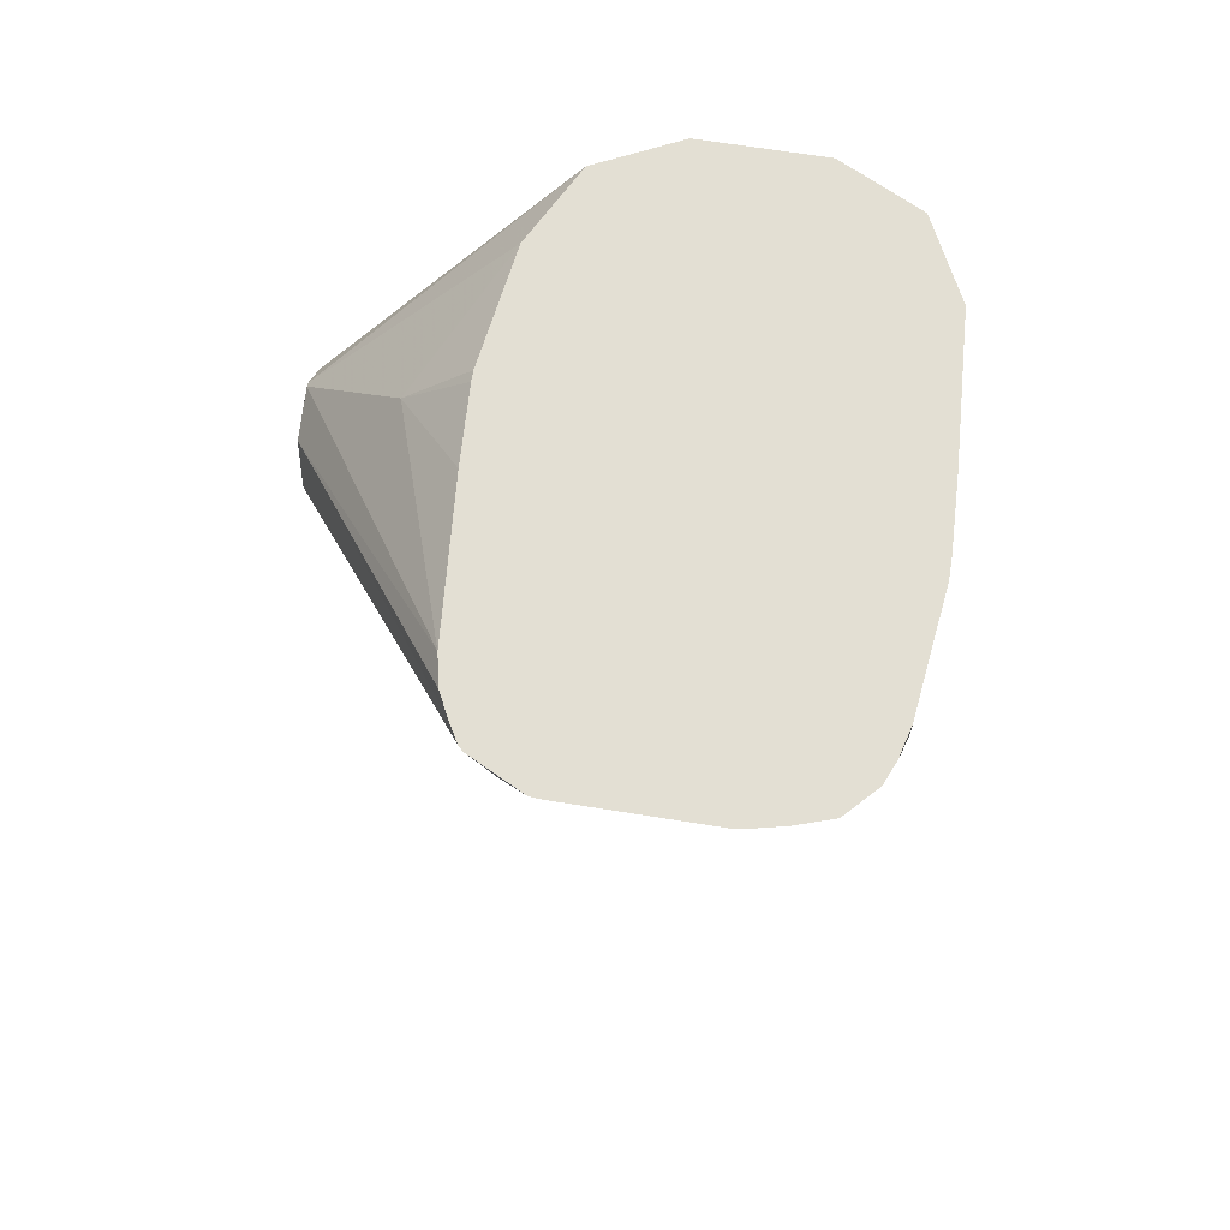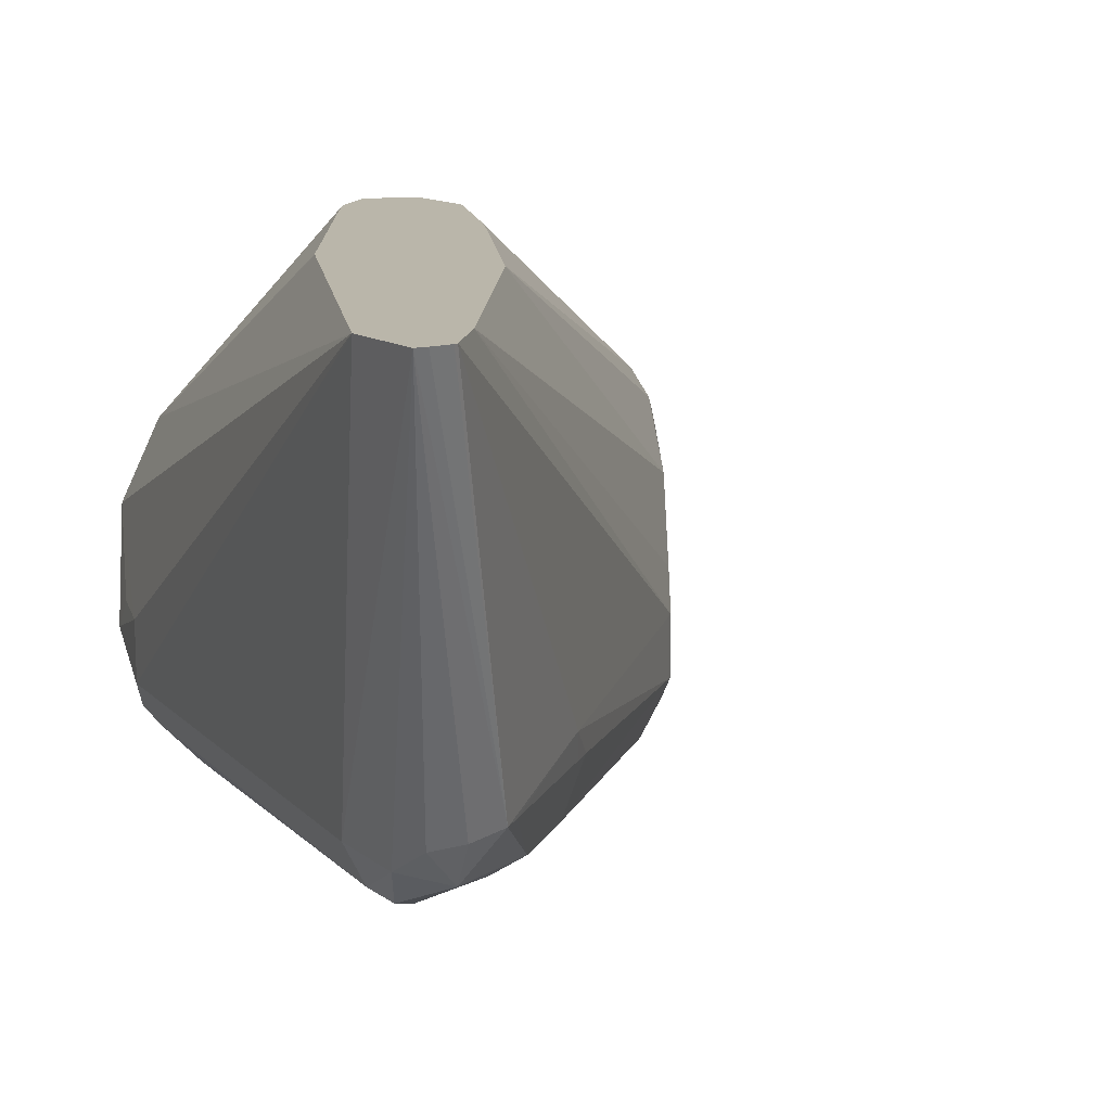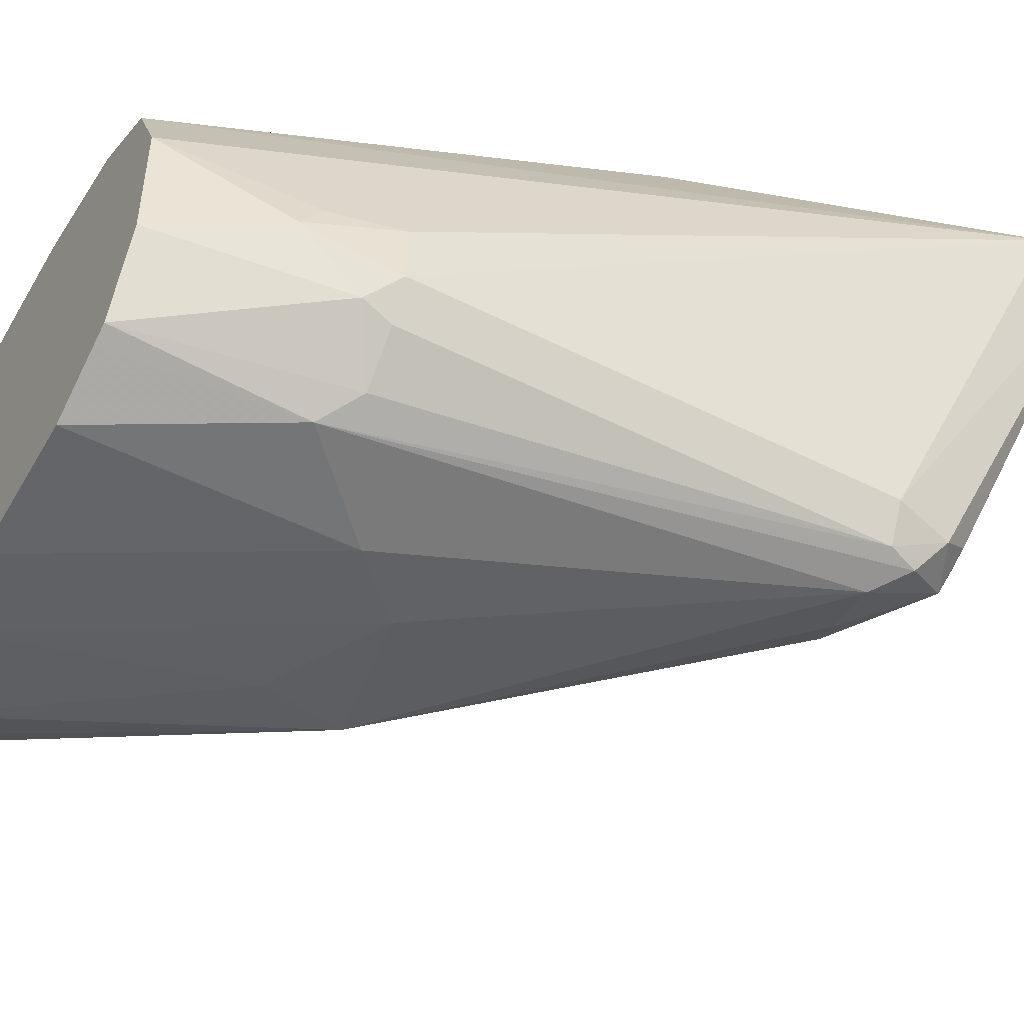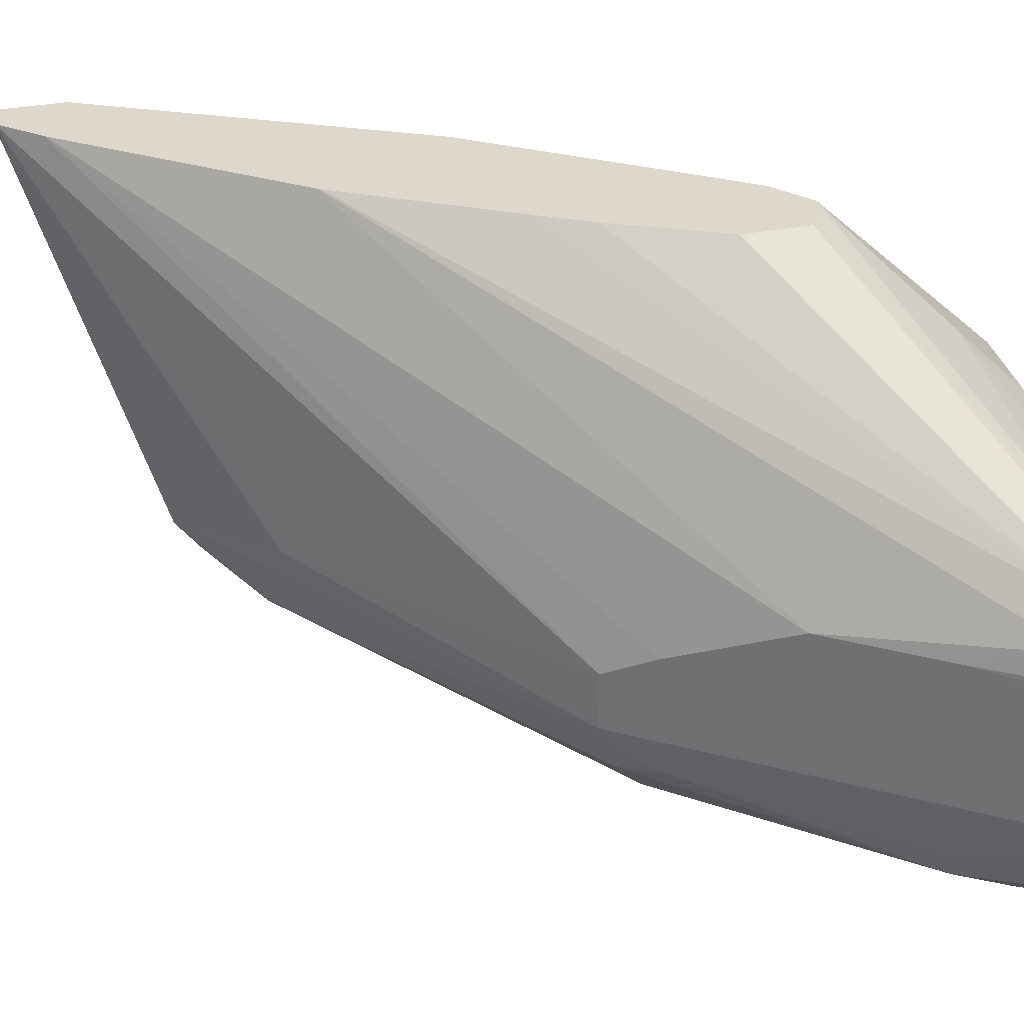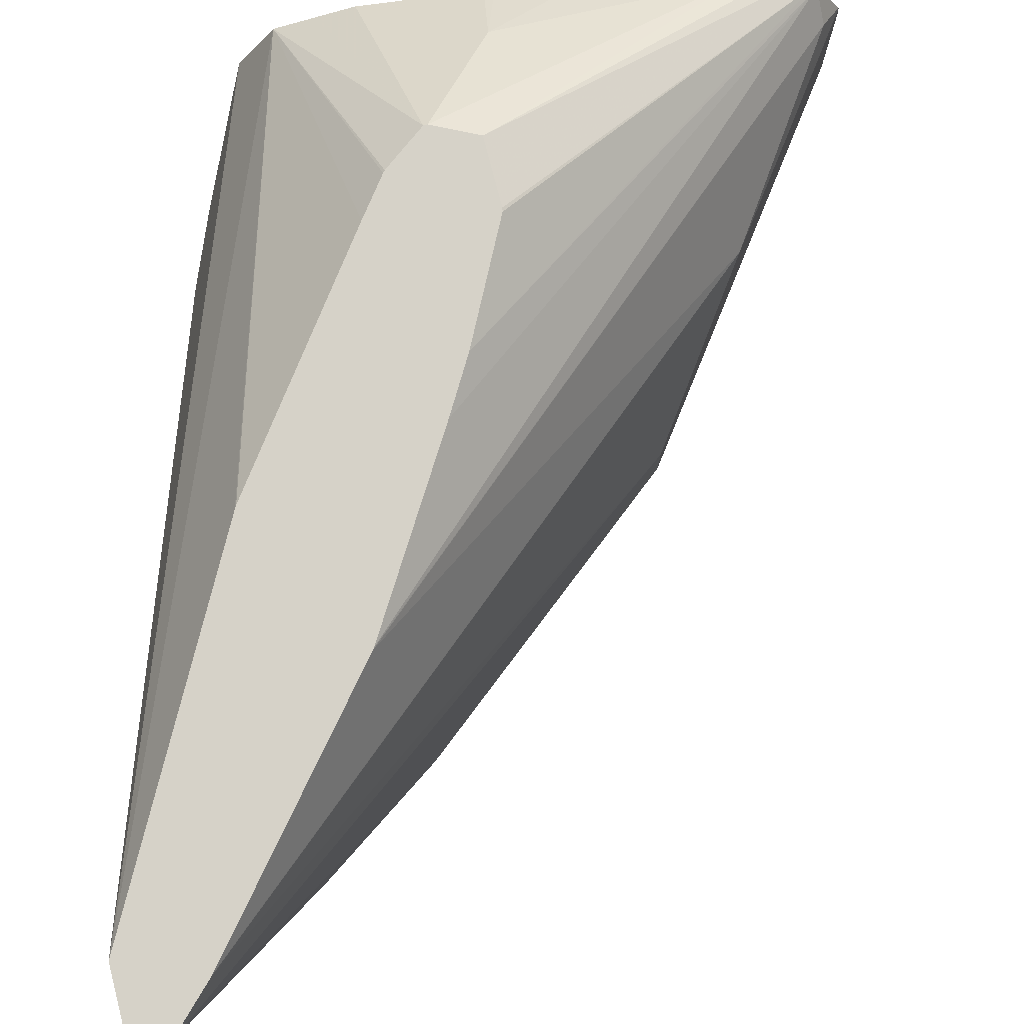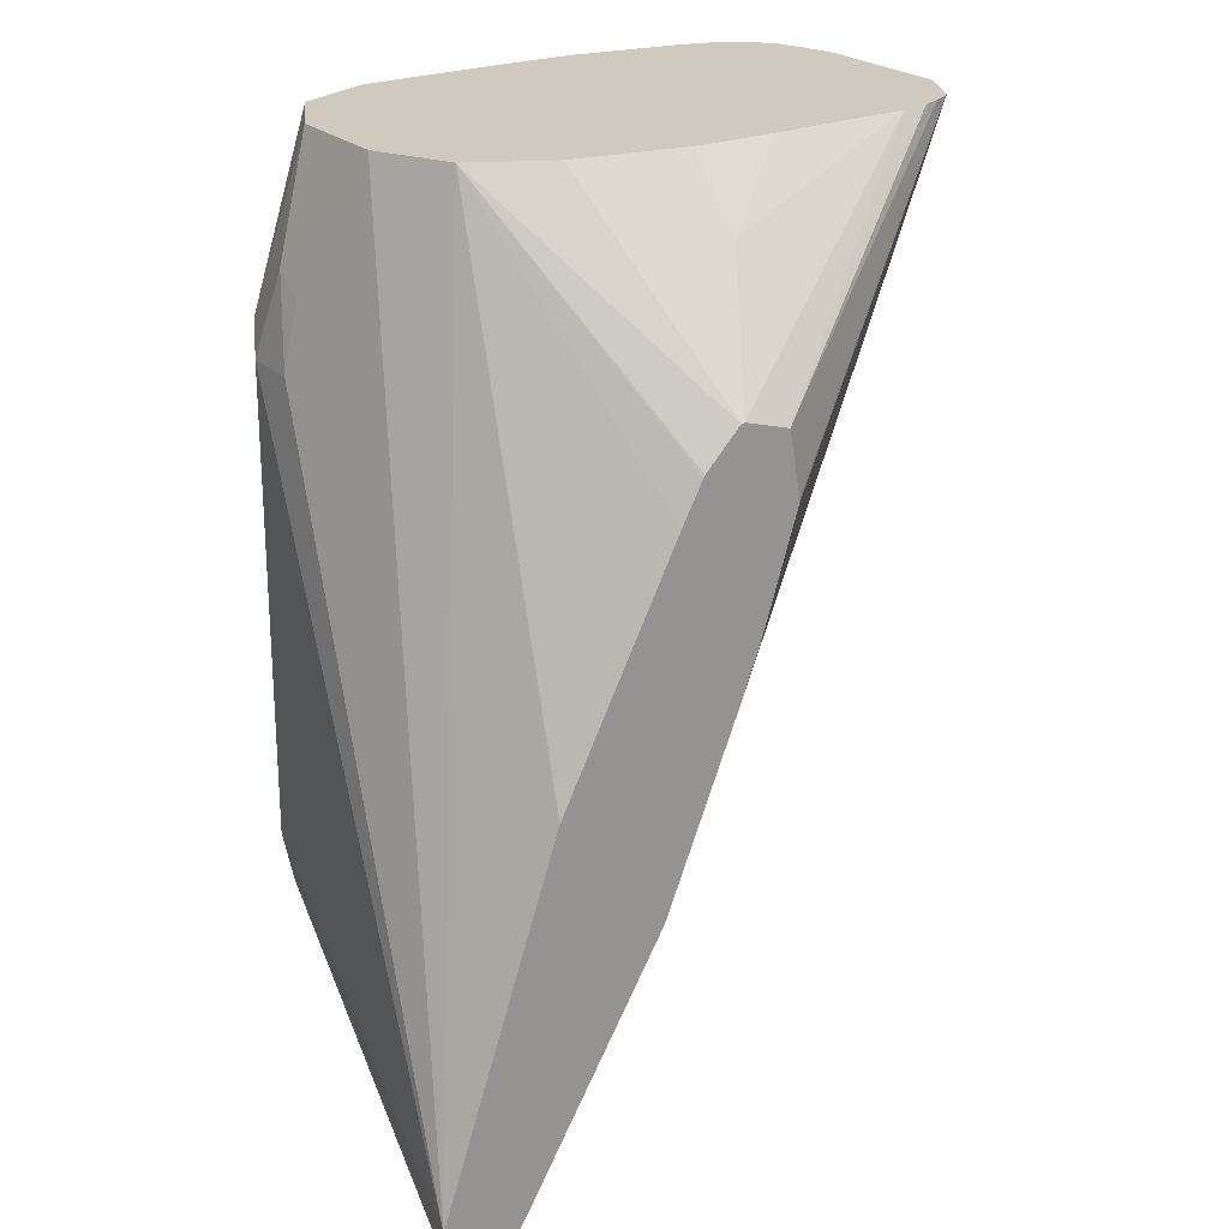
<metadata>
{"format":"obj","ext":"obj","renderer":"f3d","projection":"perspective","resolution":1024,"background":"white","views":[{"elev":66.9,"azim":-80.8,"up":"+Z"},{"elev":13.8,"azim":153.3,"up":"+Y"},{"elev":-47.9,"azim":60.2,"up":"+Y"},{"elev":31.4,"azim":-95.8,"up":"+Y"},{"elev":78.0,"azim":175.7,"up":"+Y"},{"elev":23.1,"azim":147.5,"up":"+Z"}]}
</metadata>
<code>
v 0.03234 0.4545 -0.2067
v 0.03234 0.4878 -0.2067
v 0.03315 0.4545 -0.2083
v 0.03289 0.4515 -0.2067
v 0.03252 0.4907 -0.2067
v 0.04617 0.49 -0.2344
v 0.03315 0.4829 -0.2083
v 0.04261 0.4545 -0.2272
v 0.04617 0.4403 -0.229
v 0.03438 0.4451 -0.2067
v 0.03889 0.5035 -0.2067
v 0.03729 0.4971 -0.2131
v 0.04261 0.4829 -0.2272
v 0.06038 0.49 -0.2628
v 0.07457 0.4758 -0.2912
v 0.0805 0.4545 -0.303
v 0.07576 0.445 -0.2888
v 0.04971 0.4332 -0.2308
v 0.03722 0.4366 -0.2067
v 0.07813 0.4474 -0.2947
v 0.03991 0.5044 -0.2067
v 0.1228 0.5548 -0.2991
v 0.1278 0.5548 -0.3125
v 0.1454 0.5548 -0.3567
v 0.1456 0.5548 -0.3573
v 0.06629 0.4829 -0.2746
v 0.1796 0.5548 -0.4164
v 0.18 0.5548 -0.4171
v 0.0805 0.4687 -0.303
v 0.1367 0.4687 -0.3693
v 0.1314 0.4616 -0.3622
v 0.1349 0.4474 -0.3586
v 0.08522 0.4403 -0.2983
v 0.04735 0.4308 -0.2178
v 0.09232 0.4296 -0.2912
v 0.04429 0.4301 -0.2067
v 0.04442 0.5071 -0.2067
v 0.1141 0.5548 -0.2699
v 0.1141 0.5548 -0.2707
v 0.1882 0.5548 -0.4287
v 0.1633 0.4616 -0.3941
v 0.1598 0.4616 -0.3906
v 0.1349 0.4616 -0.3657
v 0.1491 0.4474 -0.3728
v 0.05682 0.4296 -0.229
v 0.05682 0.4261 -0.2131
v 0.04953 0.4279 -0.2067
v 0.1562 0.4438 -0.371
v 0.1704 0.4403 -0.3693
v 0.1278 0.4261 -0.2841
v 0.09942 0.4261 -0.2699
v 0.04965 0.5097 -0.2067
v 0.1168 0.5548 -0.2544
v 0.189 0.5548 -0.4291
v 0.1935 0.5548 -0.4296
v 0.1962 0.5548 -0.4296
v 0.1704 0.4592 -0.3929
v 0.1704 0.4498 -0.3882
v 0.08522 0.4229 -0.2067
v 0.05682 0.4261 -0.2067
v 0.1704 0.445 -0.3787
v 0.1775 0.4438 -0.3764
v 0.1633 0.4296 -0.2486
v 0.142 0.4261 -0.2699
v 0.08987 0.4229 -0.2067
v 0.05682 0.5113 -0.2067
v 0.1278 0.5548 -0.2512
v 0.1992 0.5548 -0.4127
v 0.1846 0.4545 -0.3693
v 0.1811 0.4527 -0.3835
v 0.1775 0.458 -0.3906
v 0.1799 0.445 -0.3693
v 0.1704 0.435 -0.2557
v 0.161 0.4356 -0.2067
v 0.1567 0.4334 -0.2067
v 0.142 0.4261 -0.2067
v 0.1073 0.4237 -0.2067
v 0.09306 0.5142 -0.2067
v 0.1136 0.5302 -0.2225
v 0.1287 0.5548 -0.2514
v 0.142 0.5113 -0.2067
v 0.1846 0.4545 -0.2557
v 0.1707 0.5548 -0.3275
v 0.161 0.5018 -0.2067
v 0.1704 0.4829 -0.2067
v 0.1846 0.4687 -0.2557
v 0.1811 0.4474 -0.2486
v 0.1799 0.445 -0.2557
v 0.1636 0.4408 -0.2067
v 0.1112 0.5152 -0.2067
v 0.1136 0.5152 -0.2067
v 0.137 0.5548 -0.2603
v 0.1515 0.5066 -0.2067
v 0.1811 0.4616 -0.2344
v 0.1704 0.5548 -0.3267
v 0.1423 0.5548 -0.2704
v 0.1374 0.5548 -0.2608
v 0.1704 0.4545 -0.2067
v 0.1811 0.4687 -0.2397
v 0.1657 0.445 -0.2067
f 48 61 49
f 48 58 61
f 46 60 47
f 46 51 59
f 44 58 48
f 41 58 44
f 49 61 62
f 41 44 42
f 46 59 60
f 49 62 63
f 53 66 67
f 49 64 50
f 50 64 65
f 50 65 59
f 50 59 51
f 52 66 53
f 56 68 69
f 56 69 70
f 41 57 58
f 56 70 71
f 49 63 64
f 41 56 57
f 32 42 44
f 40 54 41
f 56 71 57
f 30 40 41
f 30 41 42
f 30 42 43
f 30 43 31
f 31 43 32
f 32 43 42
f 32 44 35
f 32 35 33
f 34 35 45
f 34 45 46
f 34 46 47
f 34 47 36
f 35 44 48
f 35 48 49
f 35 49 50
f 35 50 51
f 35 51 46
f 35 46 45
f 37 52 53
f 37 53 38
f 41 55 56
f 57 71 58
f 80 93 84
f 58 70 62
f 73 87 74
f 74 87 89
f 78 90 79
f 79 90 91
f 79 91 81
f 80 81 93
f 29 40 30
f 80 84 92
f 82 86 94
f 82 94 87
f 83 95 84
f 84 96 97
f 84 97 92
f 84 95 96
f 85 98 94
f 85 94 99
f 85 99 86
f 86 99 94
f 87 94 98
f 87 98 100
f 87 100 89
f 73 88 87
f 58 71 70
f 72 88 73
f 69 87 72
f 58 62 61
f 62 72 63
f 62 70 72
f 63 73 74
f 63 74 75
f 63 75 76
f 63 76 64
f 63 72 73
f 64 76 77
f 64 77 65
f 66 78 79
f 66 79 67
f 67 79 81
f 67 81 80
f 68 82 69
f 68 83 84
f 68 84 85
f 68 85 86
f 68 86 82
f 69 72 70
f 69 82 87
f 72 87 88
f 28 40 29
f 41 54 55
f 22 25 24
f 1 78 66
f 1 66 52
f 1 52 37
f 1 37 21
f 1 11 5
f 1 5 2
f 2 5 6
f 2 6 7
f 3 7 13
f 3 13 8
f 3 8 9
f 3 9 4
f 4 9 10
f 5 11 12
f 5 12 6
f 6 13 7
f 6 12 14
f 6 14 26
f 6 26 13
f 8 13 15
f 8 15 16
f 1 90 78
f 8 16 9
f 1 91 90
f 1 93 81
f 22 24 23
f 1 2 7
f 1 7 3
f 1 3 4
f 1 4 10
f 1 10 19
f 1 19 36
f 1 36 47
f 1 47 60
f 1 60 59
f 1 59 65
f 1 65 77
f 1 77 76
f 1 76 75
f 1 75 74
f 1 74 89
f 1 89 100
f 1 100 98
f 1 98 85
f 1 85 84
f 1 84 93
f 1 81 91
f 9 17 18
f 1 21 11
f 9 19 10
f 19 34 36
f 21 37 38
f 21 38 39
f 21 39 22
f 22 39 38
f 22 38 53
f 22 53 67
f 22 67 80
f 22 80 92
f 22 92 97
f 22 97 96
f 22 96 95
f 22 95 83
f 22 83 68
f 22 68 56
f 22 56 55
f 9 18 19
f 22 54 40
f 22 40 28
f 22 28 27
f 22 27 25
f 18 35 34
f 18 33 35
f 22 55 54
f 11 21 22
f 9 20 17
f 11 22 23
f 11 23 24
f 11 24 12
f 12 24 25
f 12 25 14
f 18 34 19
f 14 25 27
f 14 27 28
f 14 28 15
f 13 26 15
f 15 28 29
f 17 33 18
f 14 15 26
f 17 20 33
f 16 33 20
f 16 32 33
f 9 16 20
f 16 31 32
f 16 30 31
f 16 29 30
f 15 29 16

</code>
